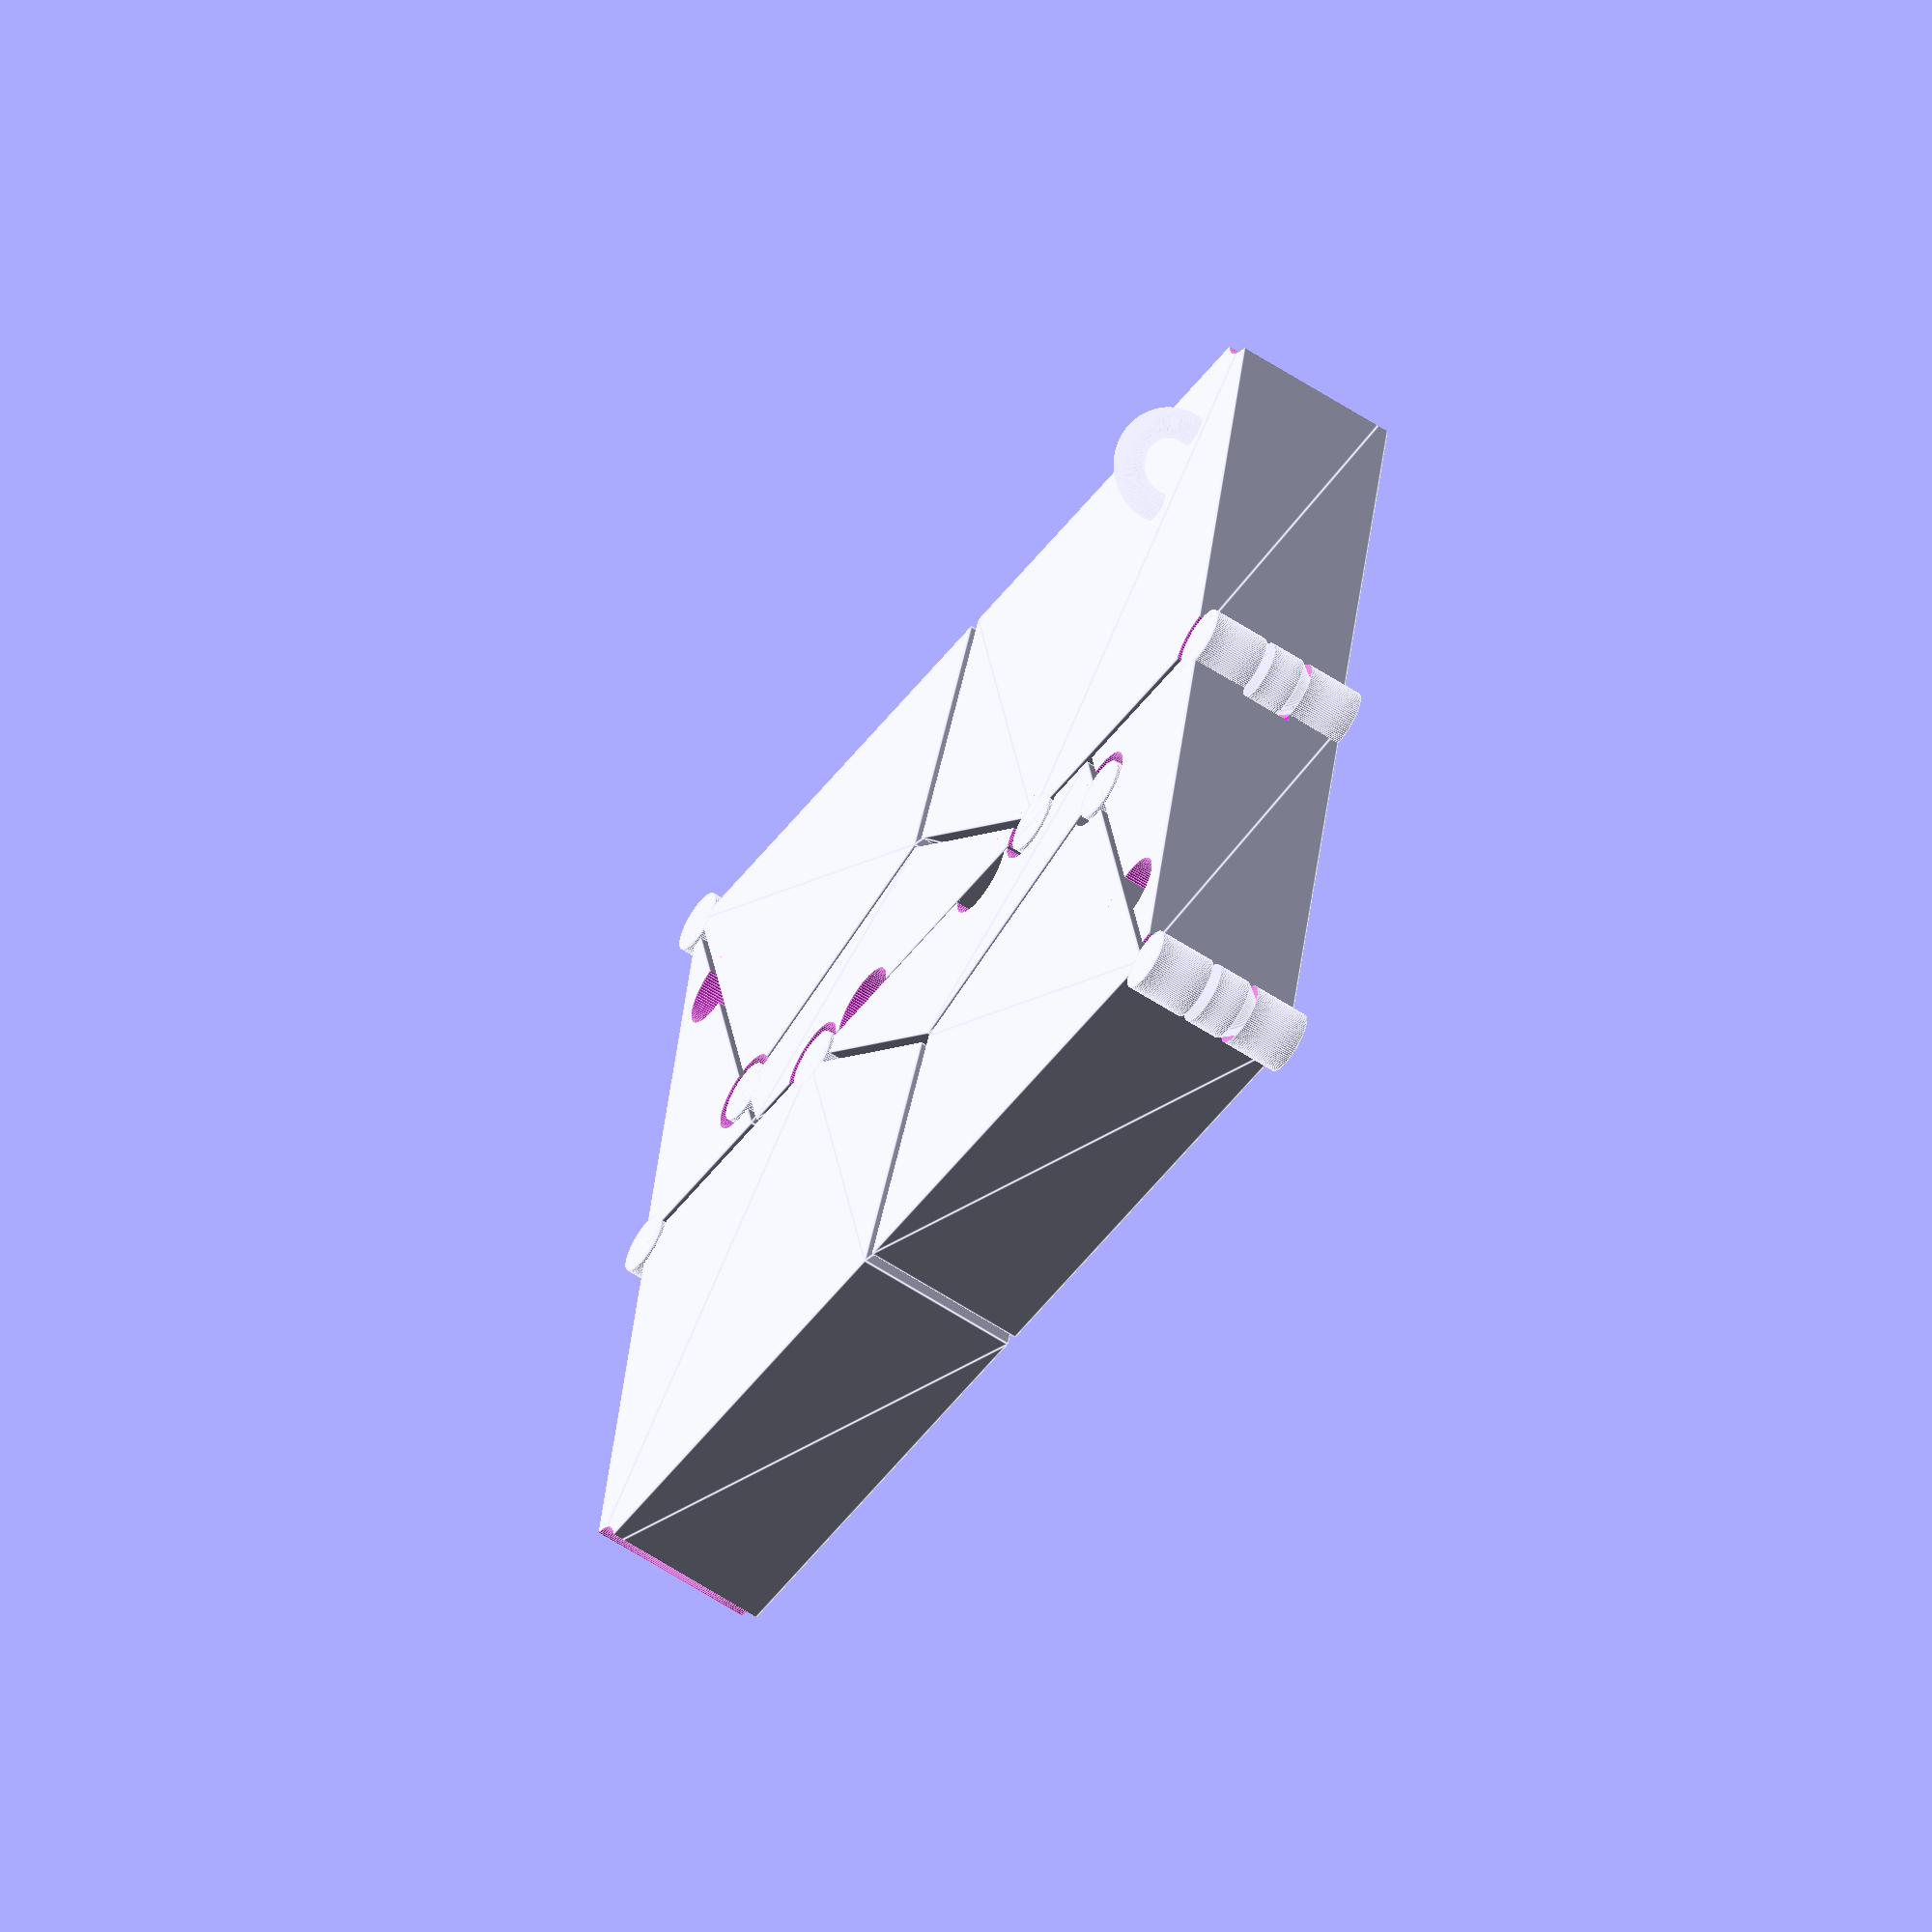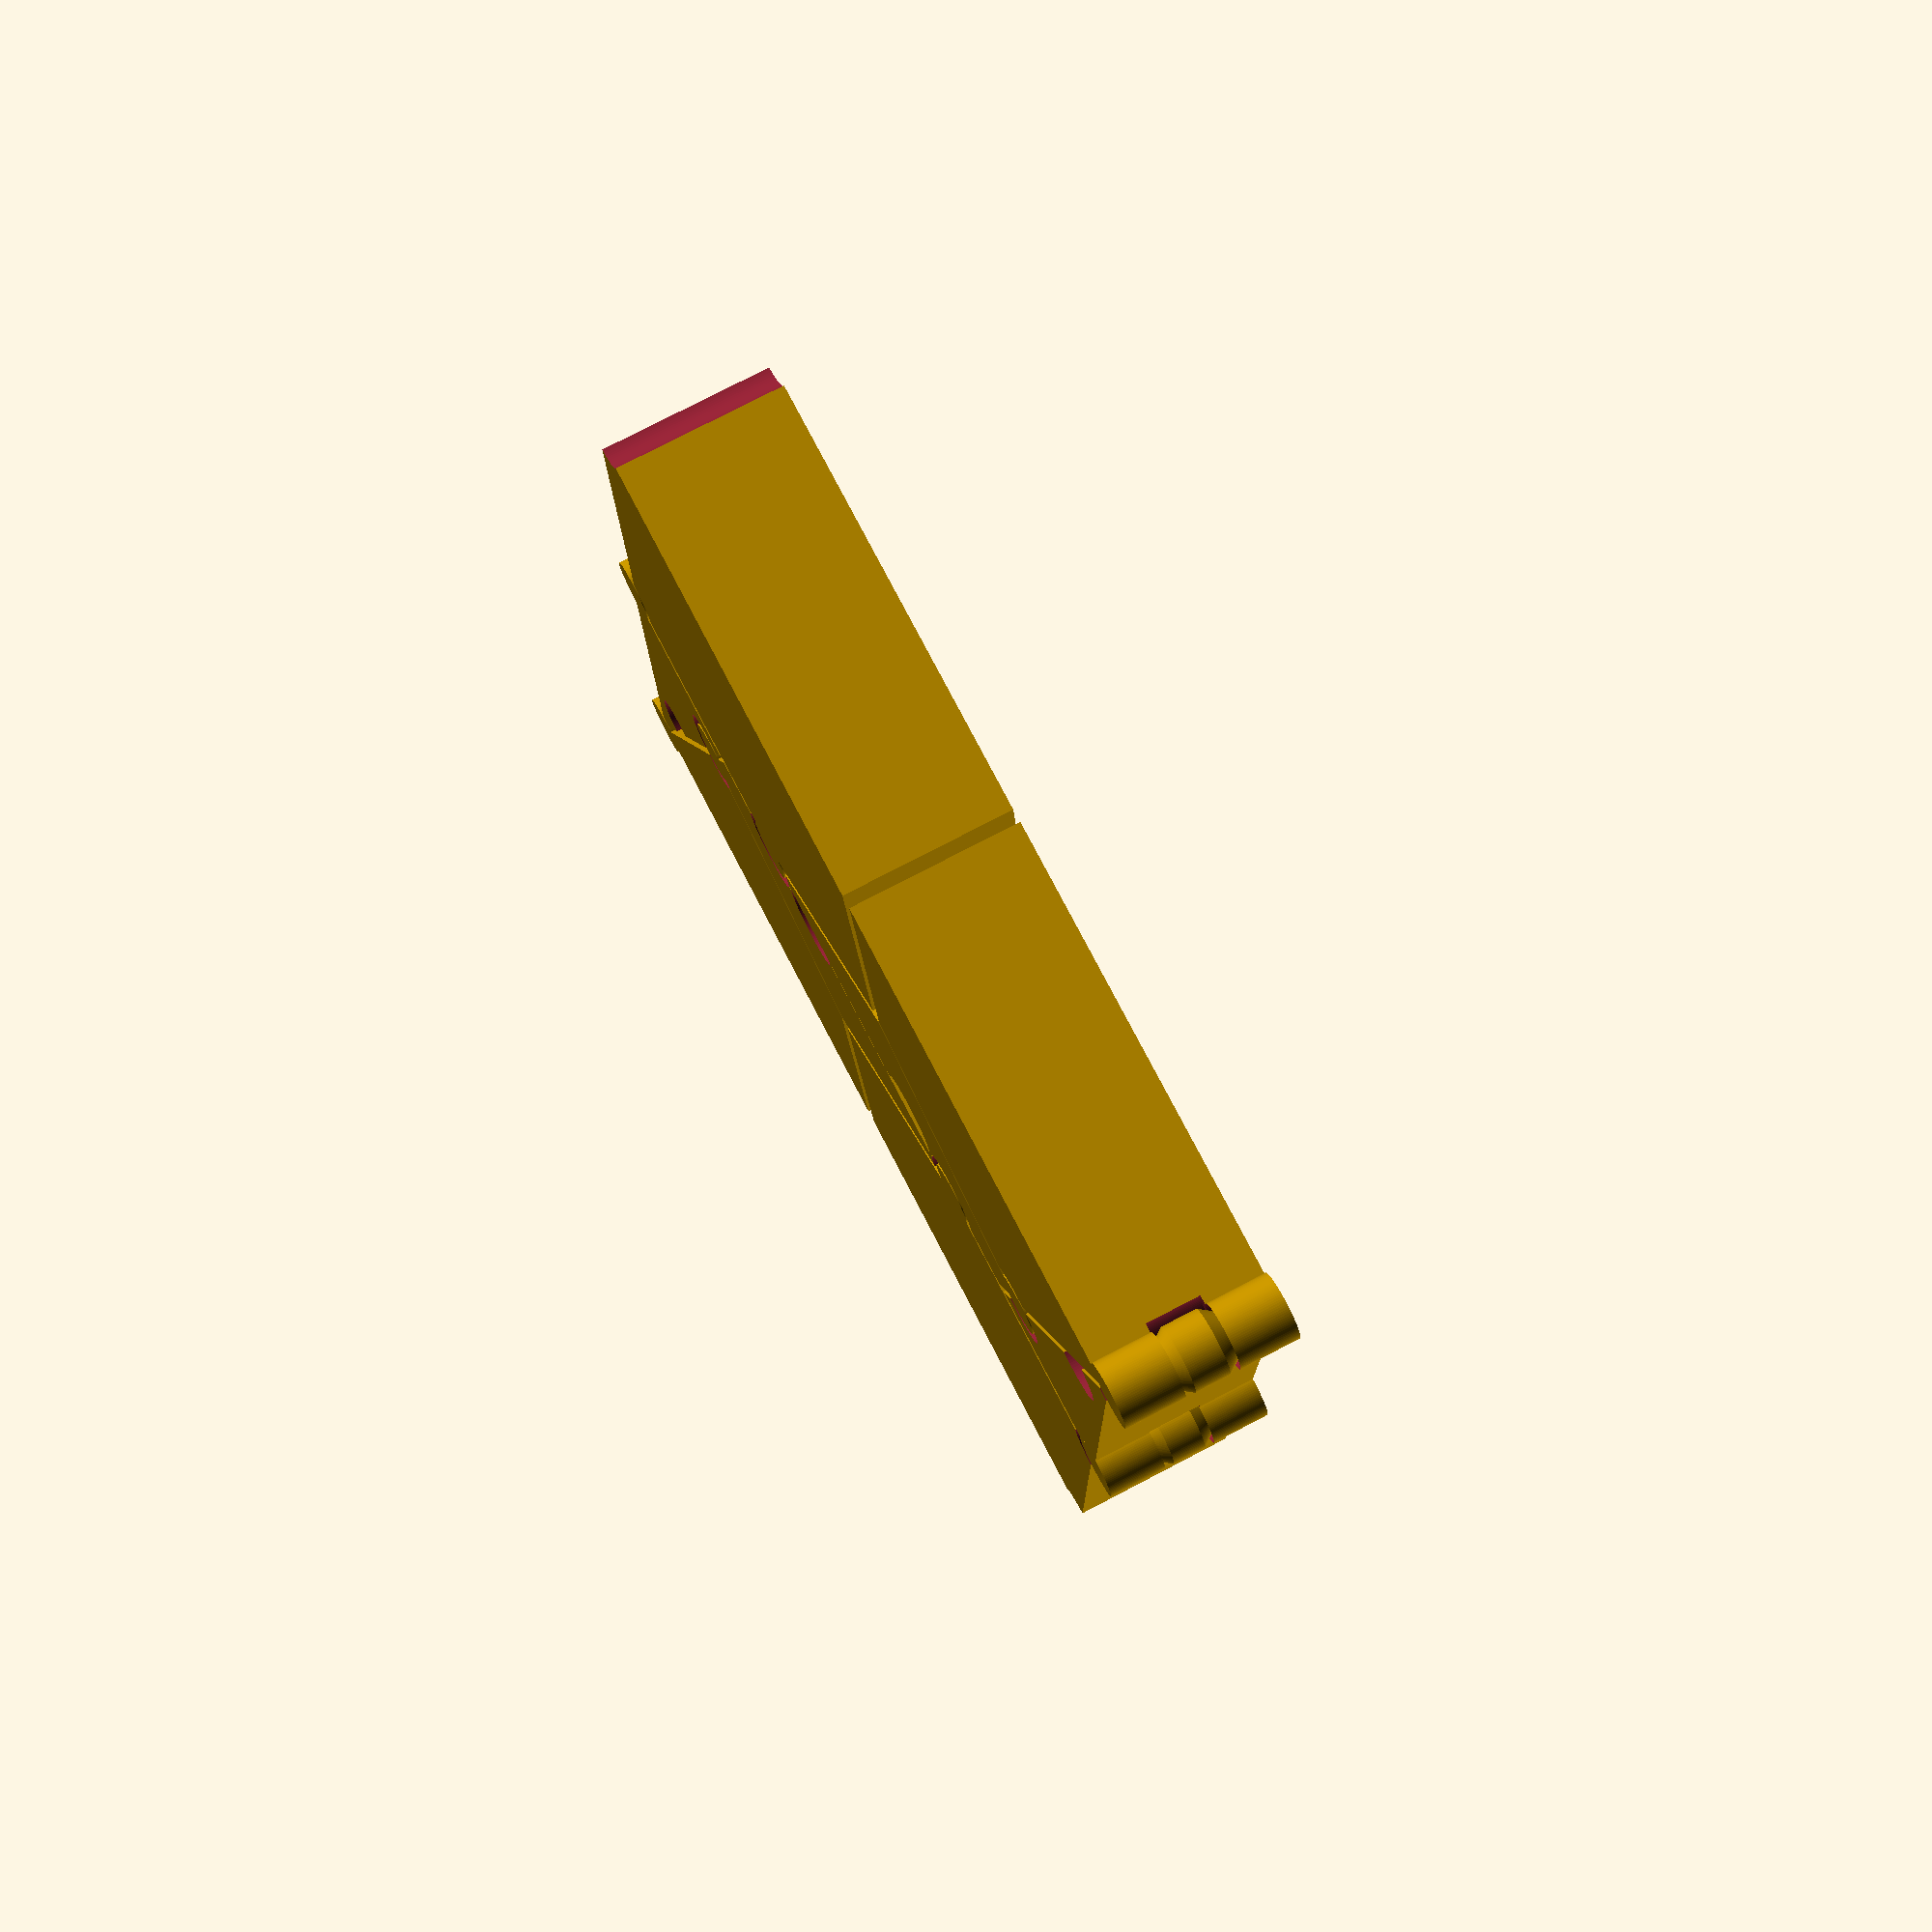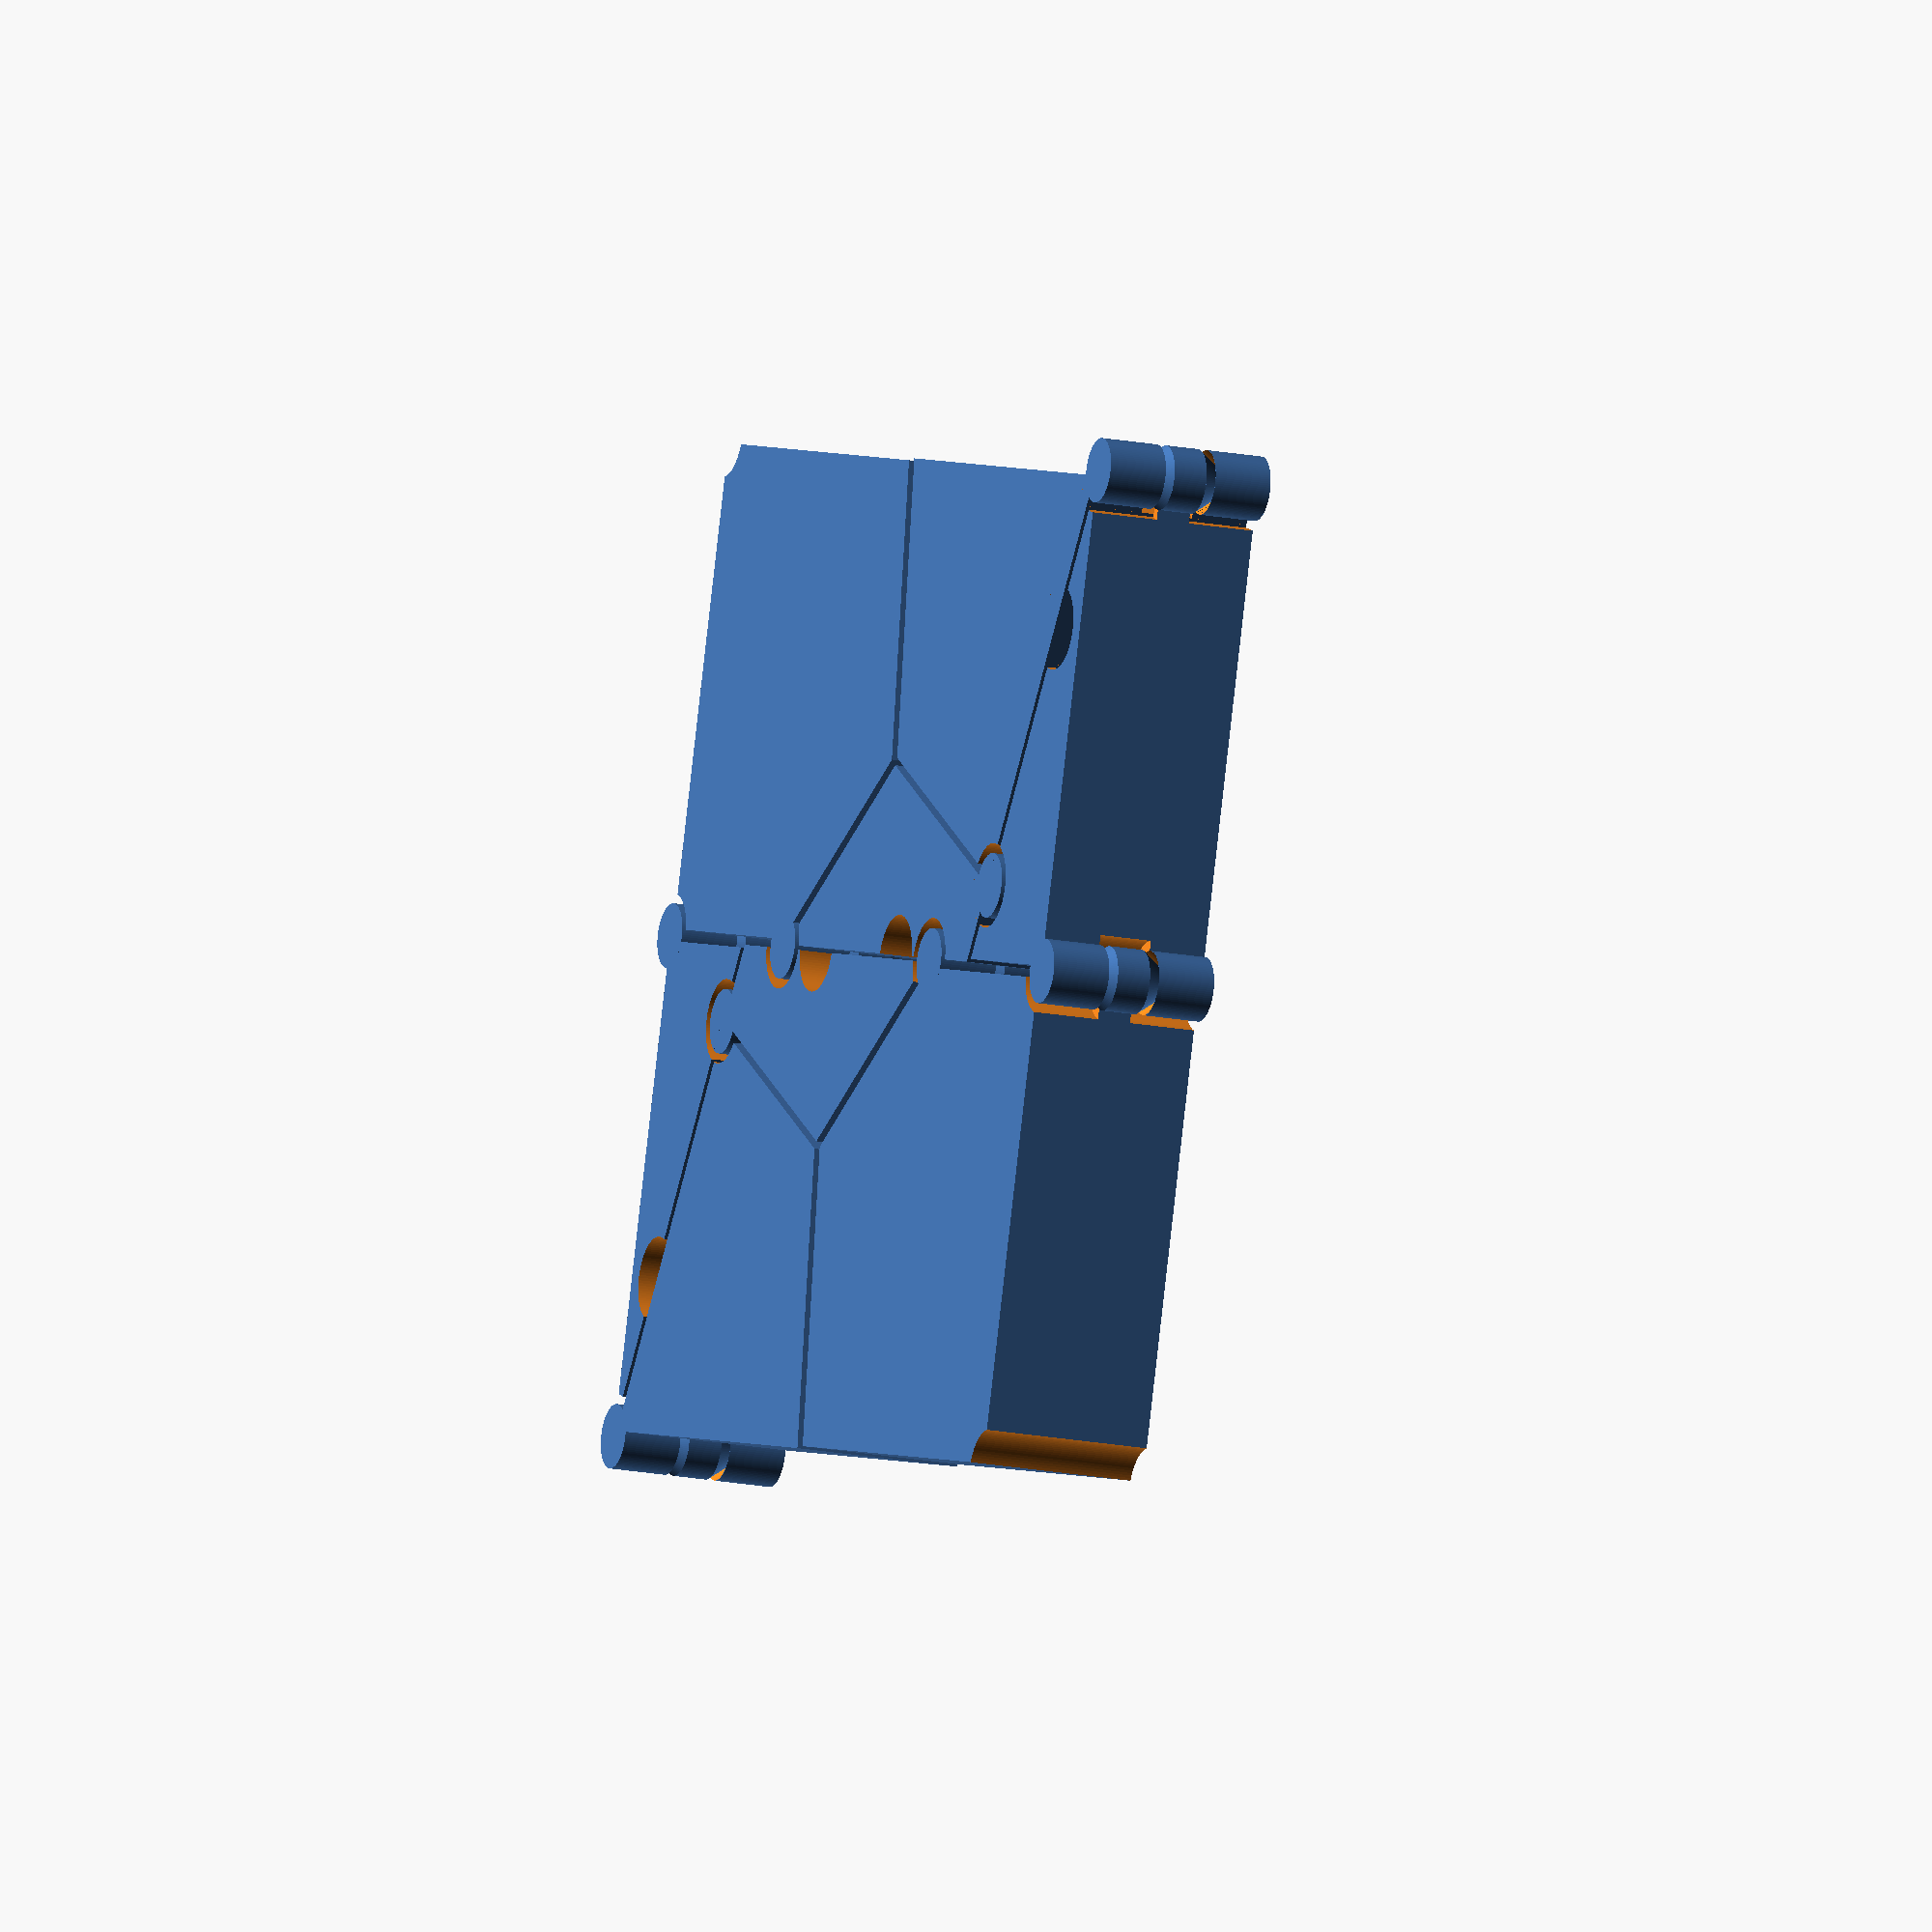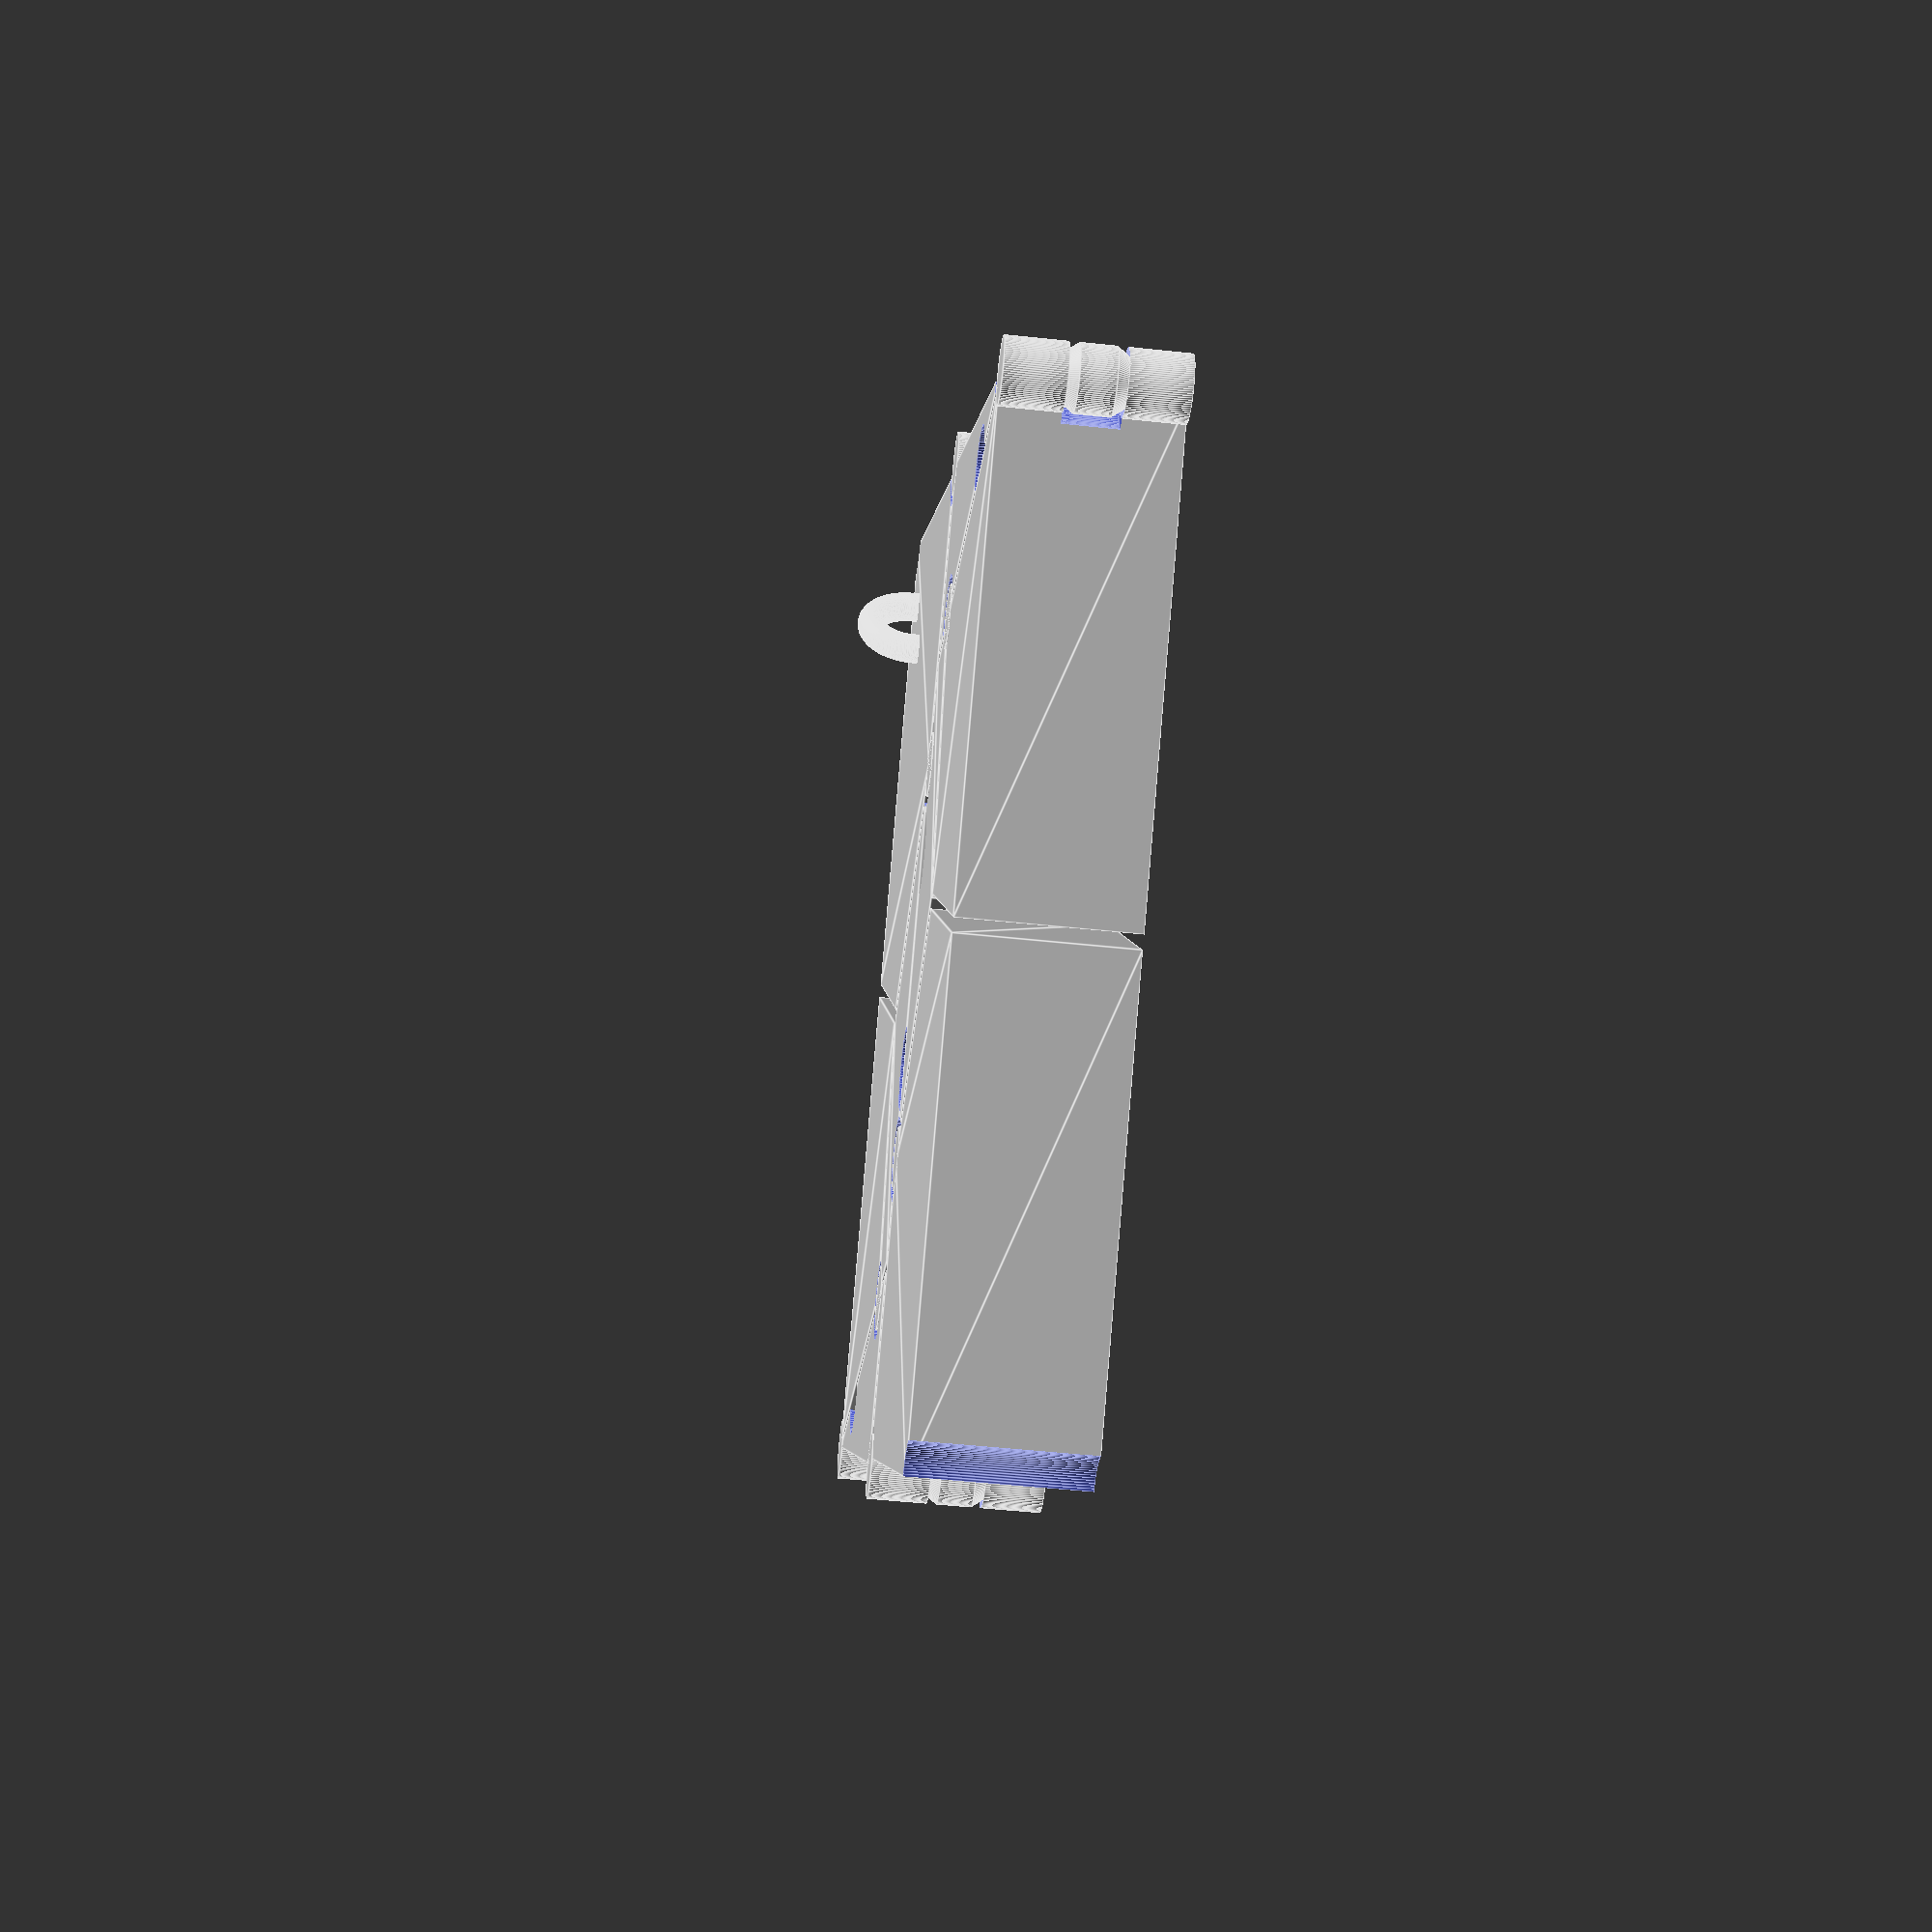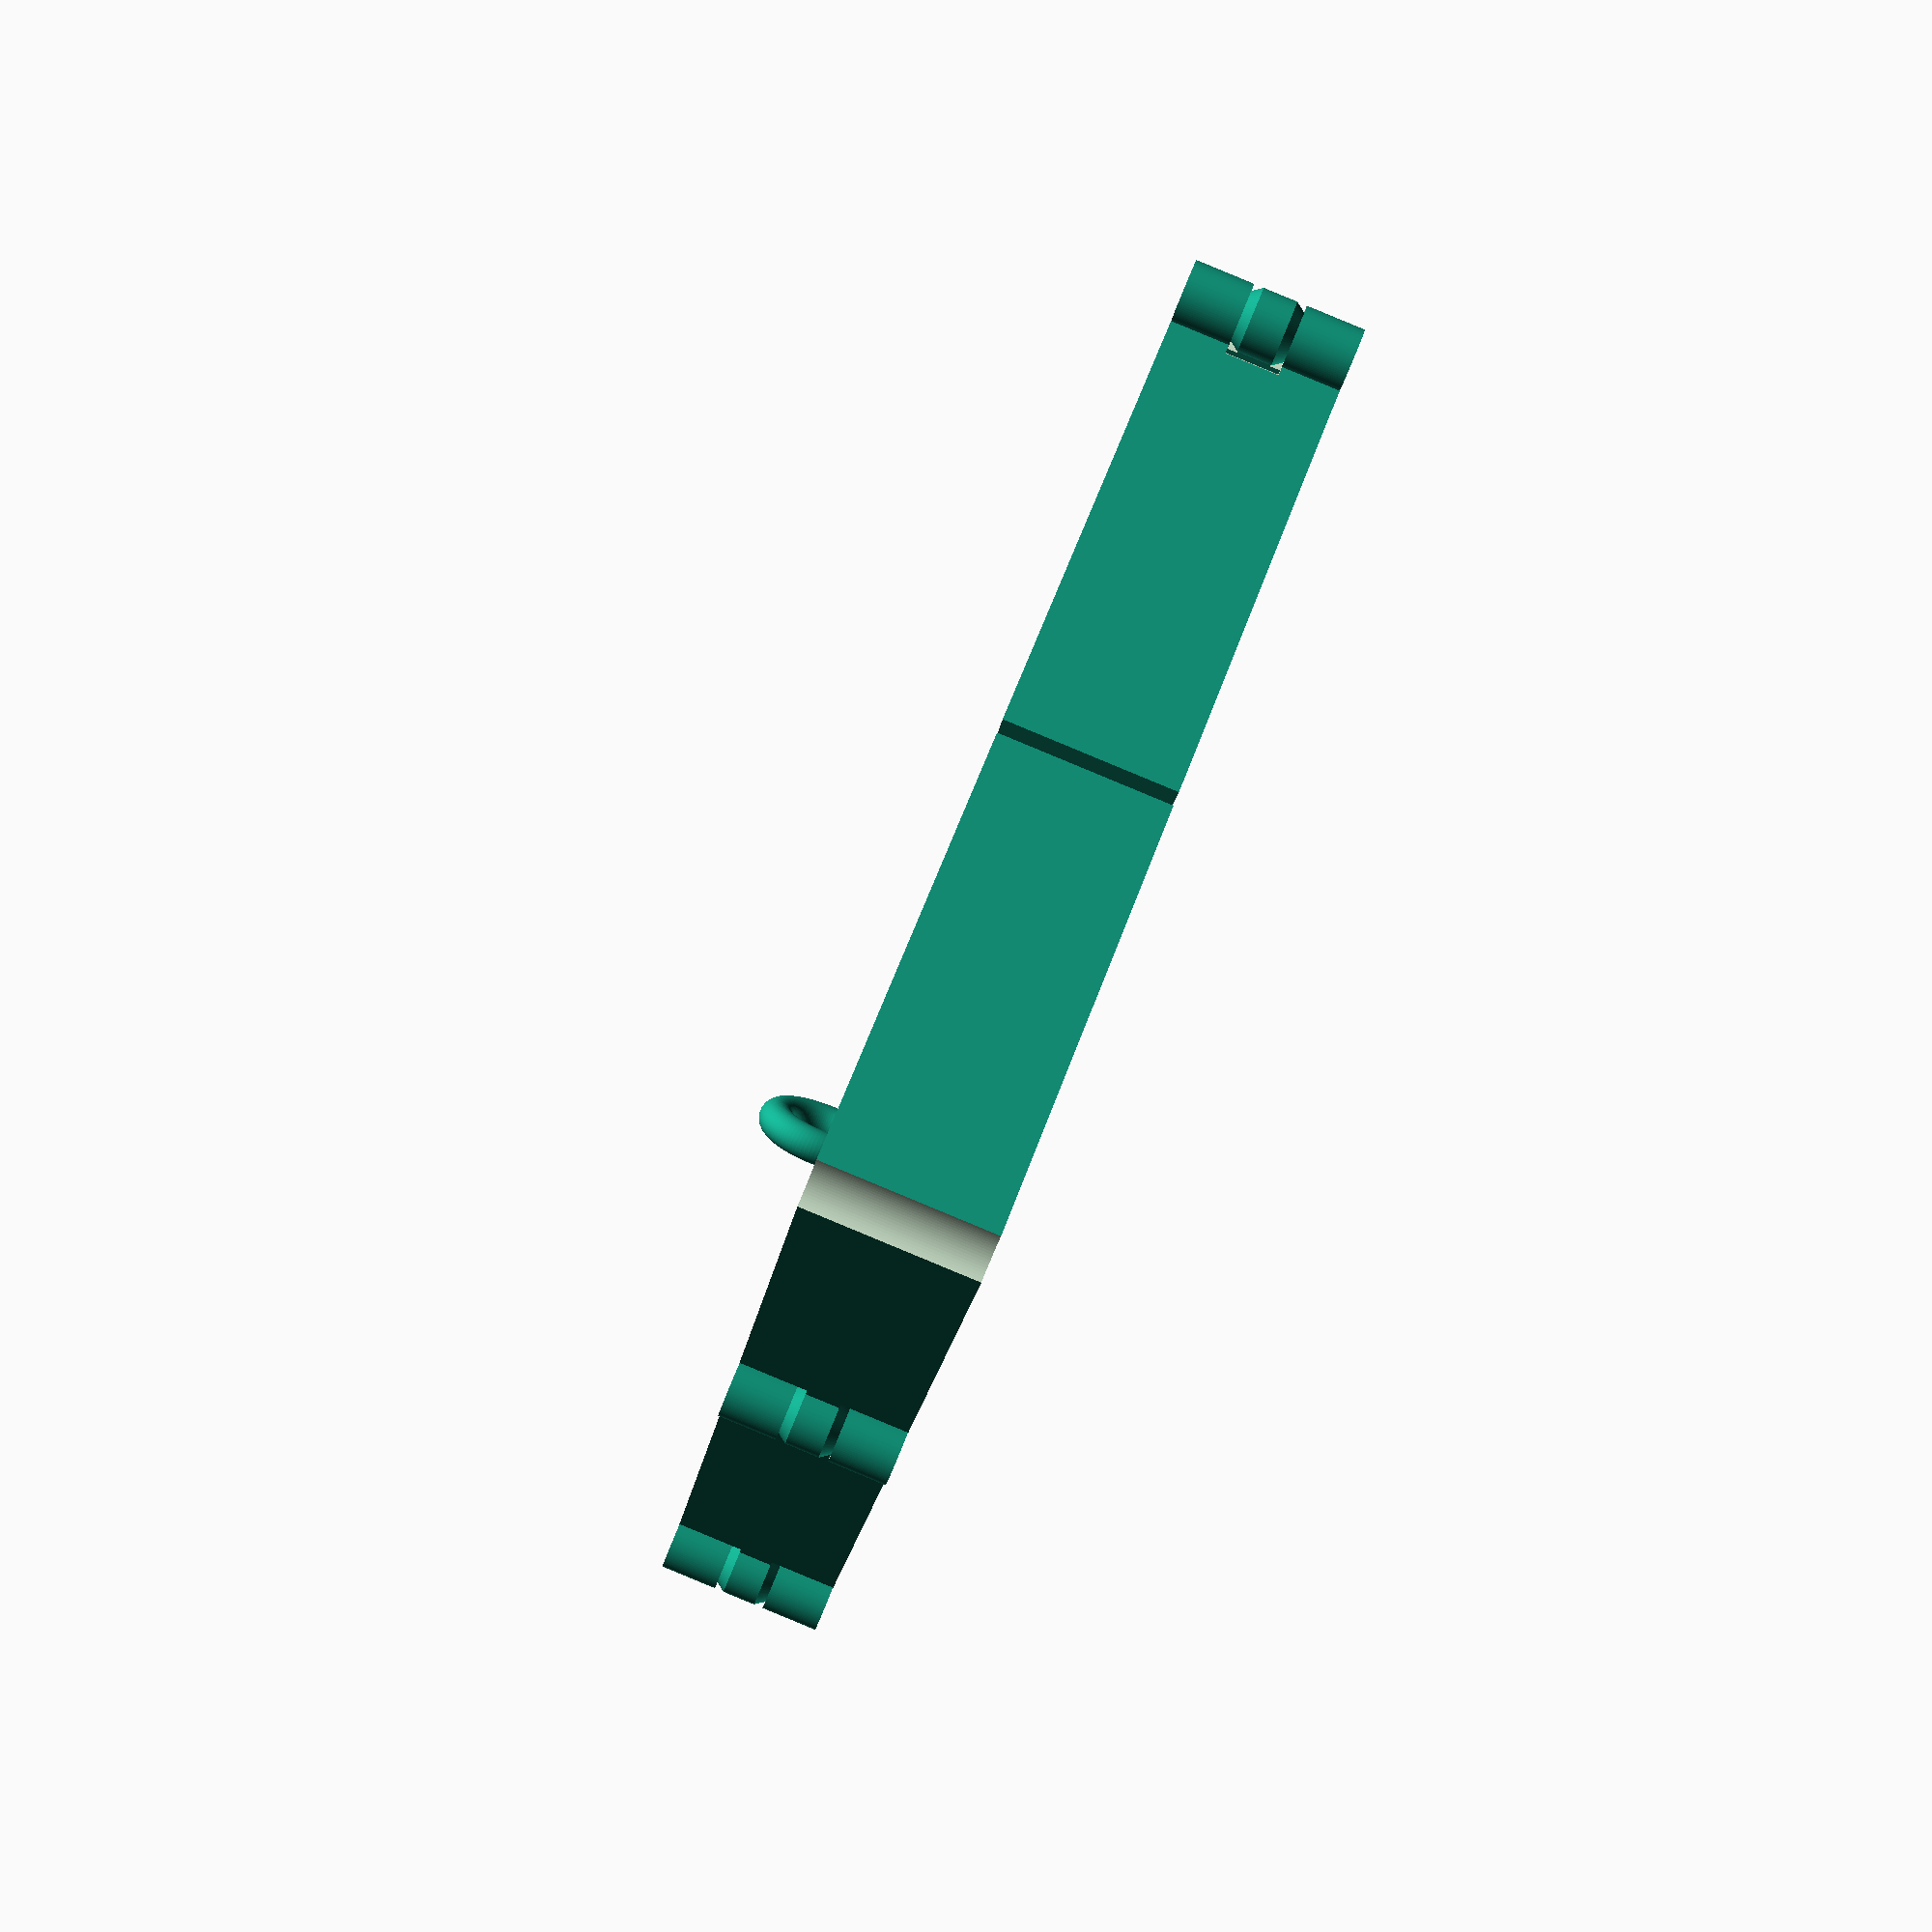
<openscad>
// ========== PARAMETERS ==========

// Choose which piece to make (-1 to make all)
i = -1;

// Choose a height for the object, in mm
height = 8;

// Choose a width for the square, in mm
width = 50;

// Choose a hinge radius, in mm
hinge_radius = 1.5; 

// Choose a hinge clearance factor, in mm (controls distance around hinge parts)
//hinge_clearance = .45;
hinge_clearance = .45;

shape_shrink = .97;

// Choose a proportion for the inside hinge (keep at 0.2)
inside_prop = 0.2;

// Other variables that people don't get to choose
$fn=100;
fudge = .01;
inside_height = inside_prop * height;
outside_height = (1-inside_prop)/2 * height;
cone_height = 1.4*hinge_radius; 


// ========== SETUP ==========
// Set up variables
sq3 = sqrt(3);
x = sqrt( 3*sq3/2 );
y = sq3/2 * sqrt( 2*sq3-3 );
wscale = width / (2*sqrt(3));

// Set up vertices
M = [0, 0] * wscale;
G = [sq3, 0] * wscale;			B = [-sq3, 0] * wscale;
N = [-sq3/2, 0.5] * wscale;		L = [sq3/2, -0.5] * wscale;
O = N + [0, 1] * wscale;		K = L - [0, 1] * wscale;
E = [y, 1.5] * wscale;			J = [-y, -1.5] * wscale;
C = E + [-sq3, 0] * wscale;		H = J + [sq3, 0] * wscale;
D = E + [-3/2, y] * wscale;		I = J + [3/2, -y] * wscale;
F = E + [1.5, -y] * wscale;		A = J + [-1.5, y] * wscale;

// Set up shapes
shape = [
    [ [A,B,N,M,J], [A,B,J] ],
    [ [B,C,O,N], [B,O,G+[-3,2*y]*wscale,2*B-A] ],
    [ [O,E,M,N], [O,E] ],
    [ [C,D,E], [E,D,O,C+[2*y,0]*wscale] ],
    [ [F,G,L,M,E], [F,G,E] ],
    [ [G,H,K,L], [G,K,B+[3,-2*y]*wscale,2*G-F] ],
    [ [K,J,M,L], [K,J] ],
    [ [H,I,J], [J,I,K,H-[2*y,0]*wscale] ] ];

shapeCentre = [ (A+B+N+M+J)/5, (B+C+O+N)/4, (O+E+M+N)/4, (C+D+E)/3,
	(F+G+L+M+E)/5, (G+H+K+L)/4, (K+J+M+L)/4, (H+I+J)/3 ];

// Hex rotation variables
hexccw =	[ false,false,true,false,false,false,true,false ];
hexv =		[ [N,B],[B,N],[O,N],[C,E],[G,L],[L,G],[L,K],[J,H] ];
hexangle =	[ 0,0,60,330,0,0,60,330 ];


// ========== MODULES ==========
// Makes a polygon of the specified shape
module mypoly(i) {
	linear_extrude(height=height, center=true) polygon( shape[i][0] );
}

// Makes a cylinder at the specified vertex of a shape
module mycylinder(i,v,h,r,s=1,c=true) {
	translate(shape[i][1][v]) scale([s,s,s]) cylinder(h=h, r=r, center=c, $fn=100);
}

module mytoroid(r,thickness) {
	rotate_extrude($fn=100) translate([r,0,0]) circle(thickness);
}

module myshrink(i) {
	translate(shapeCentre[i]) scale([shape_shrink,shape_shrink,1]) translate(-shapeCentre[i]) mypoly(i);
}

module setangle(v1,v2,angle=0,proportion=1,ccw=false,pivot=[0,0]) {
	x = v2[0] - v1[0];
	y = v2[1] - v1[1];
	startangle = atan2(y,x);

	rotangle = angle - startangle;
	rotangle2 = ccw ? (rotangle ? rotangle : rotangle+360)
		: (rotangle ? rotangle-360 : rotangle);
	rotangle3 = rotangle2 * proportion;
	echo(rotangle);
	echo(rotangle3);
	
	translate(pivot) rotate(rotangle3) translate(-pivot) children();
}

// Makes the specified shape, with correct hinges/etc.
module myshape(i) {
	difference() {
		myshrink(i);		// Base shape
//		mypoly(i);		// Base shape
		myneighbors(i);	// Remove neighbour hinges
	}

	// Add keychain loop onto Shape 0
	if (i==0)
		translate([-.84,-1,.02]*wscale+[0,0,height/2]) rotate([0,90,30]) mytoroid(.14*wscale,.05*wscale);
//		translate([-.8,-1,.02]*wscale+[0,0,height/2]) rotate([0,90,23]) mytoroid(.14*wscale,.05*wscale);
//		translate([-.41,-.2,.02]*wscale+[0,0,height/2]) rotate([0,90,-60]) mytoroid(.14*wscale,.05*wscale);
	}

// Maps out all the neighbouring hinges that need to be subtracted from the shape
module myneighbors(i) {
	if ( len(shape[i][1]) > 2 ) {
		for (j=[2:len(shape[i][1])-1])
			translate( concat(shape[i][1][j], -height/2-fudge) )
				cylinder( h=height+2*fudge, r=hinge_radius+fudge+hinge_clearance );
	}
}

module addHinges(i,v1,v2) {
	difference() {
		union() {
			difference() {
				// Place the starting object(s)
				children();
				
				// Inside hinge: remove bottom and top cylinders with clearance
				translate(v1) {
					translate([0,0,inside_height/2])
						cylinder( h=outside_height+fudge, r=hinge_radius+fudge+hinge_clearance );
					mirror([0,0,1])	translate([0,0,inside_height/2])
						cylinder( h=outside_height+fudge, r=hinge_radius+fudge+hinge_clearance );
				}
				
				// Outside hinge: remove middle cylinder with clearance
				translate( concat(v2,-inside_height/2-hinge_clearance-fudge) ) {
					cylinder( h=inside_height+2*hinge_clearance+2*fudge, r=hinge_radius+fudge+hinge_clearance );
				}
			}
			
			// Outside hinge: add bottom and top cylinders
			translate(v2) {
				translate([0,0,inside_height/2+hinge_clearance])
					cylinder( h=outside_height-hinge_clearance, r=hinge_radius );
				mirror([0,0,1])	translate([0,0,inside_height/2+hinge_clearance])
					cylinder( h=outside_height-hinge_clearance, r=hinge_radius );
			}
			
			// Inside hinge: add cylinder, and top and bottom cones
			translate(v1) {
				translate([0,0,-inside_height/2])	cylinder( h=inside_height, r=hinge_radius );
								translate([0,0,inside_height/2])	cylinder( h=cone_height, r1=hinge_radius, r2=0);
				mirror([0,0,1])	translate([0,0,inside_height/2])	cylinder( h=cone_height, r1=hinge_radius, r2=0);
			}
		}
		
		// Outside hinge: remove top and bottom cones with clearance
		translate(v2) {
			translate([0,0,inside_height/2+hinge_clearance-fudge])
				cylinder(h=cone_height, r1=hinge_radius, r2=0);
			mirror([0,0,1]) translate([0,0,inside_height/2+hinge_clearance-fudge])
				cylinder(h=cone_height, r1=hinge_radius, r2=0);
		}
	}
}

// Make specified shape
module make(i) {
	translate([0,0,height/2]) addHinges(i, shape[i][1][0], shape[i][1][1]) myshape(i);
}

// Make all shapes
module makeAll() {
	translate([3,-2*y,0]*wscale) {
		make(0);
		make(1);
		make(2);
		make(3);
	}
	make(4);
	make(5);
	make(6);
	make(7);
}


module mymake() {
	// ISSUE WITH THIS TRANSLATION - THE COORDINATES OF SHAPE[0][1][1] HAVE CHANGED
	// BECAUSE OF THE ROTATION!!
	translate(shape[0][1][0]-shape[0][1][1]) union() {
		setangle( hexv[0][0], hexv[0][1], hexangle[0], prop=0.5, ccw=hexccw[0] )
			translate(-shape[0][1][0])
			make(0);
	}
}

module mymake2() {
	i = 0;
	
	setangle( hexv[i][0], hexv[i][1], hexangle[i], prop=0.5, ccw=hexccw[i] )
		translate(-shape[i][1][0])
		make(i);
}


// ========== EXECUTION ==========
if (i < 0)	makeAll();
if (i >= 0)	make(i);


</openscad>
<views>
elev=59.2 azim=259.5 roll=55.8 proj=o view=edges
elev=102.5 azim=249.0 roll=297.5 proj=p view=wireframe
elev=16.1 azim=231.6 roll=247.3 proj=o view=wireframe
elev=49.3 azim=203.9 roll=83.2 proj=p view=edges
elev=90.4 azim=43.5 roll=67.5 proj=p view=wireframe
</views>
